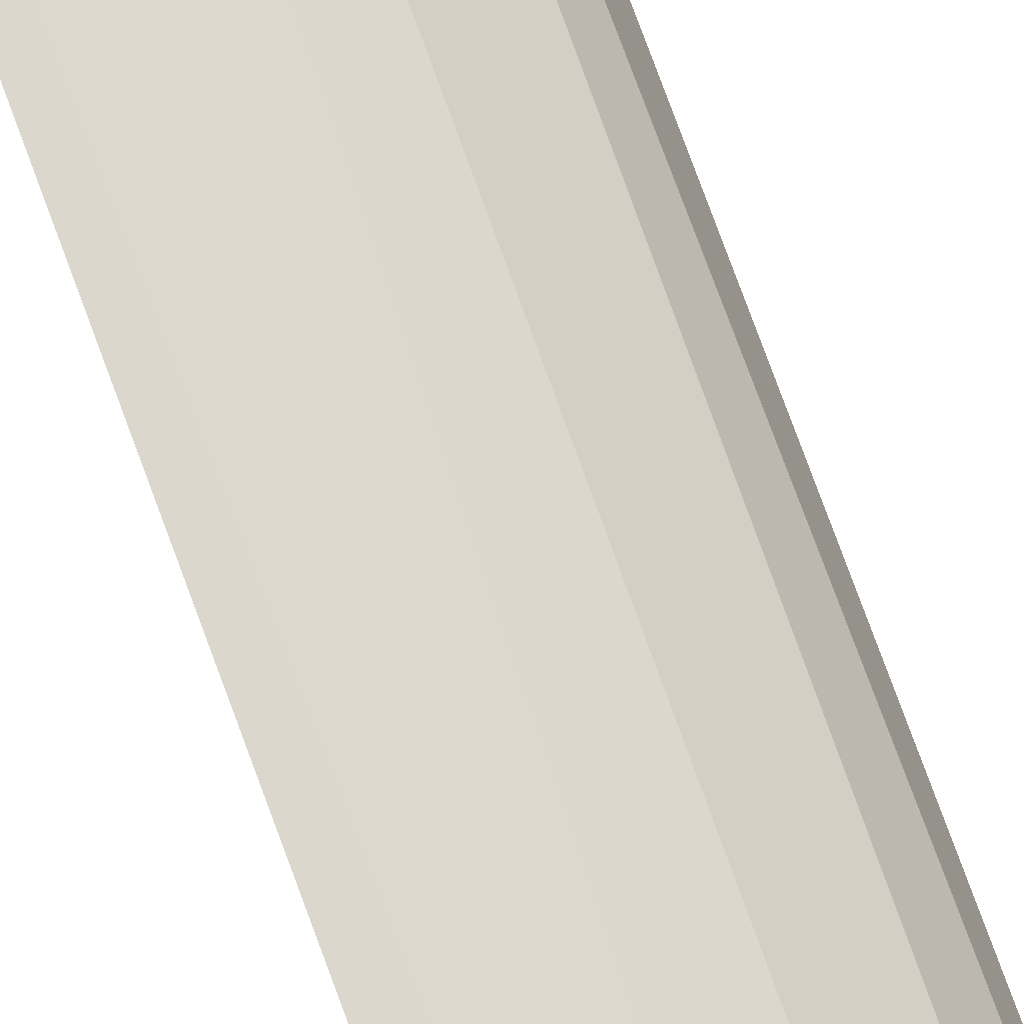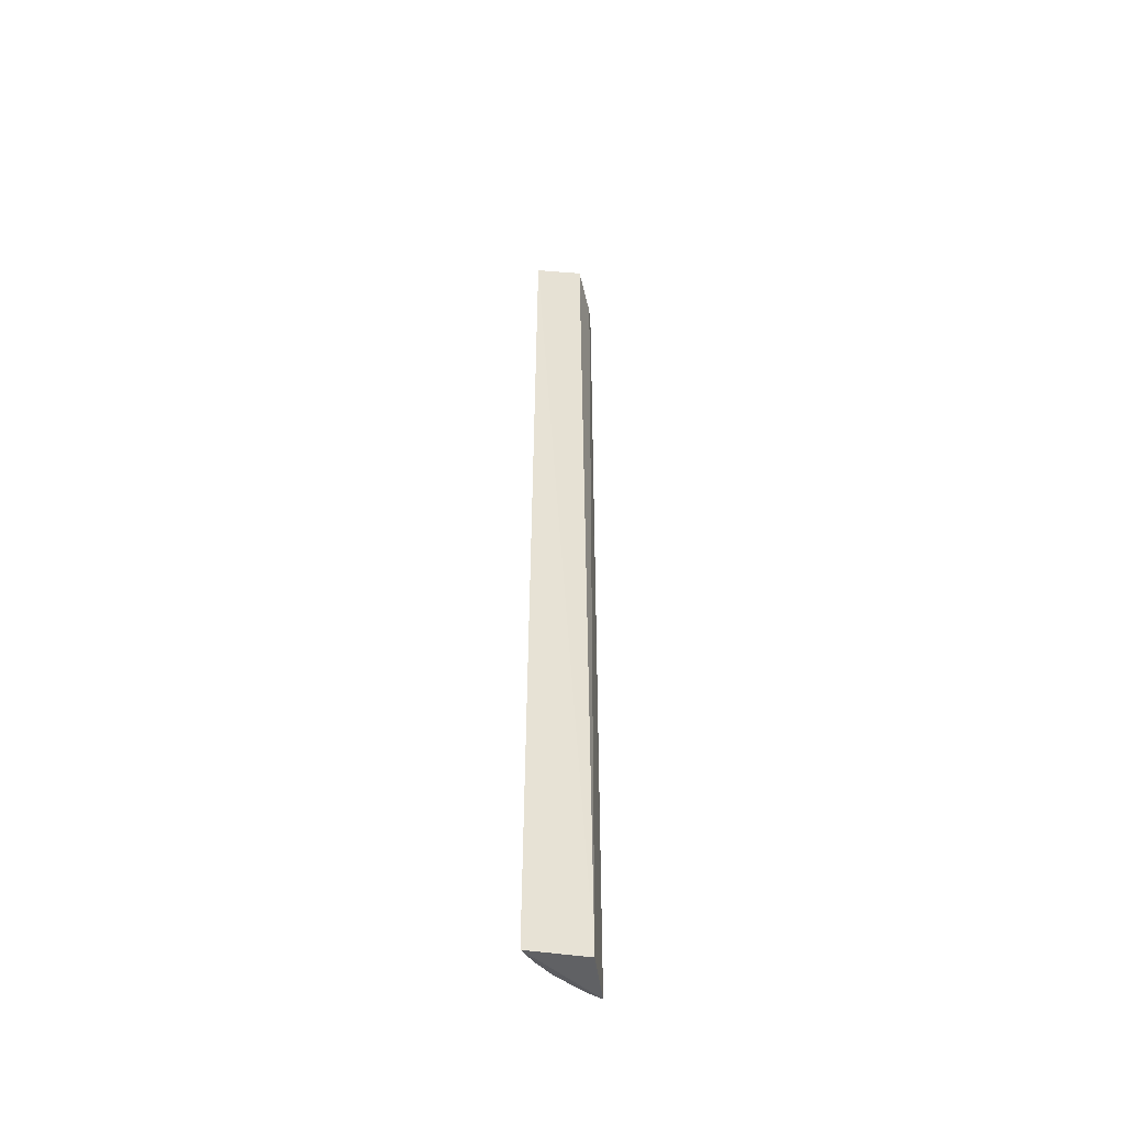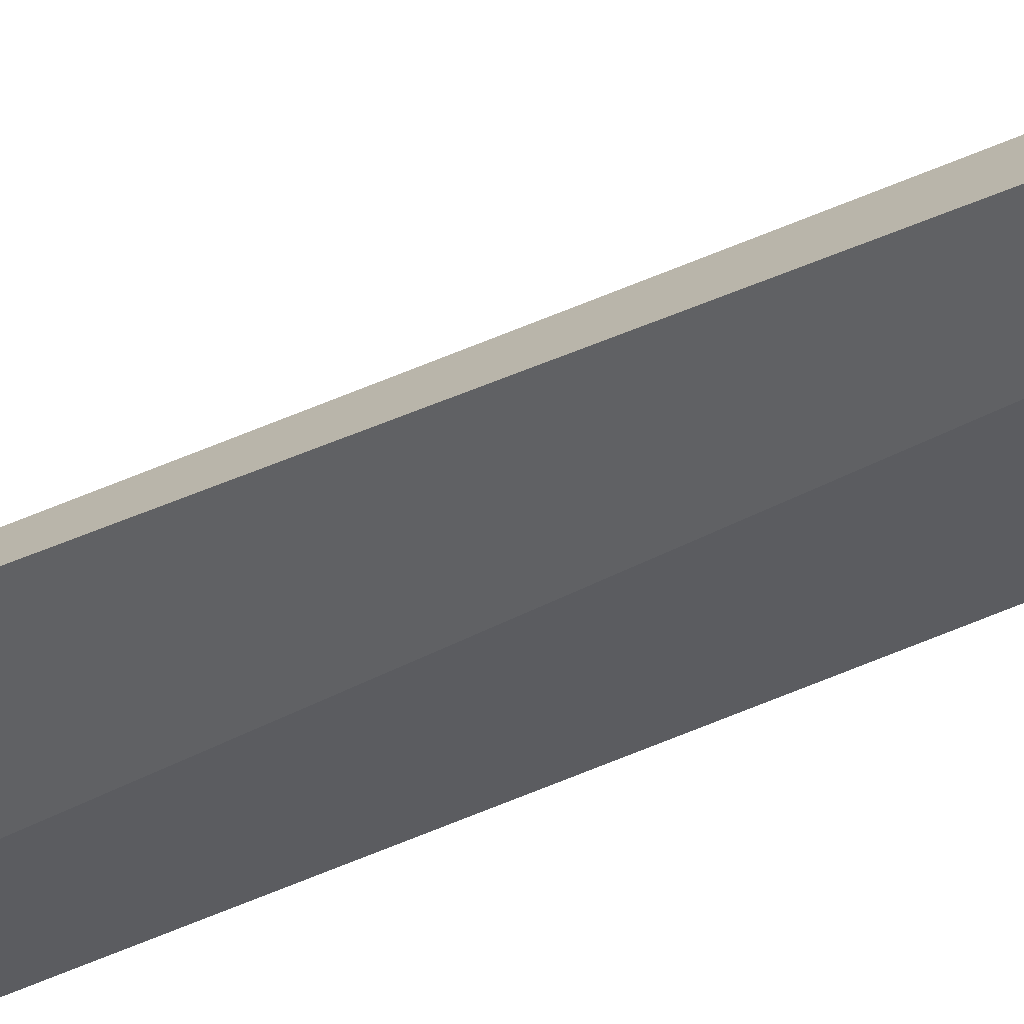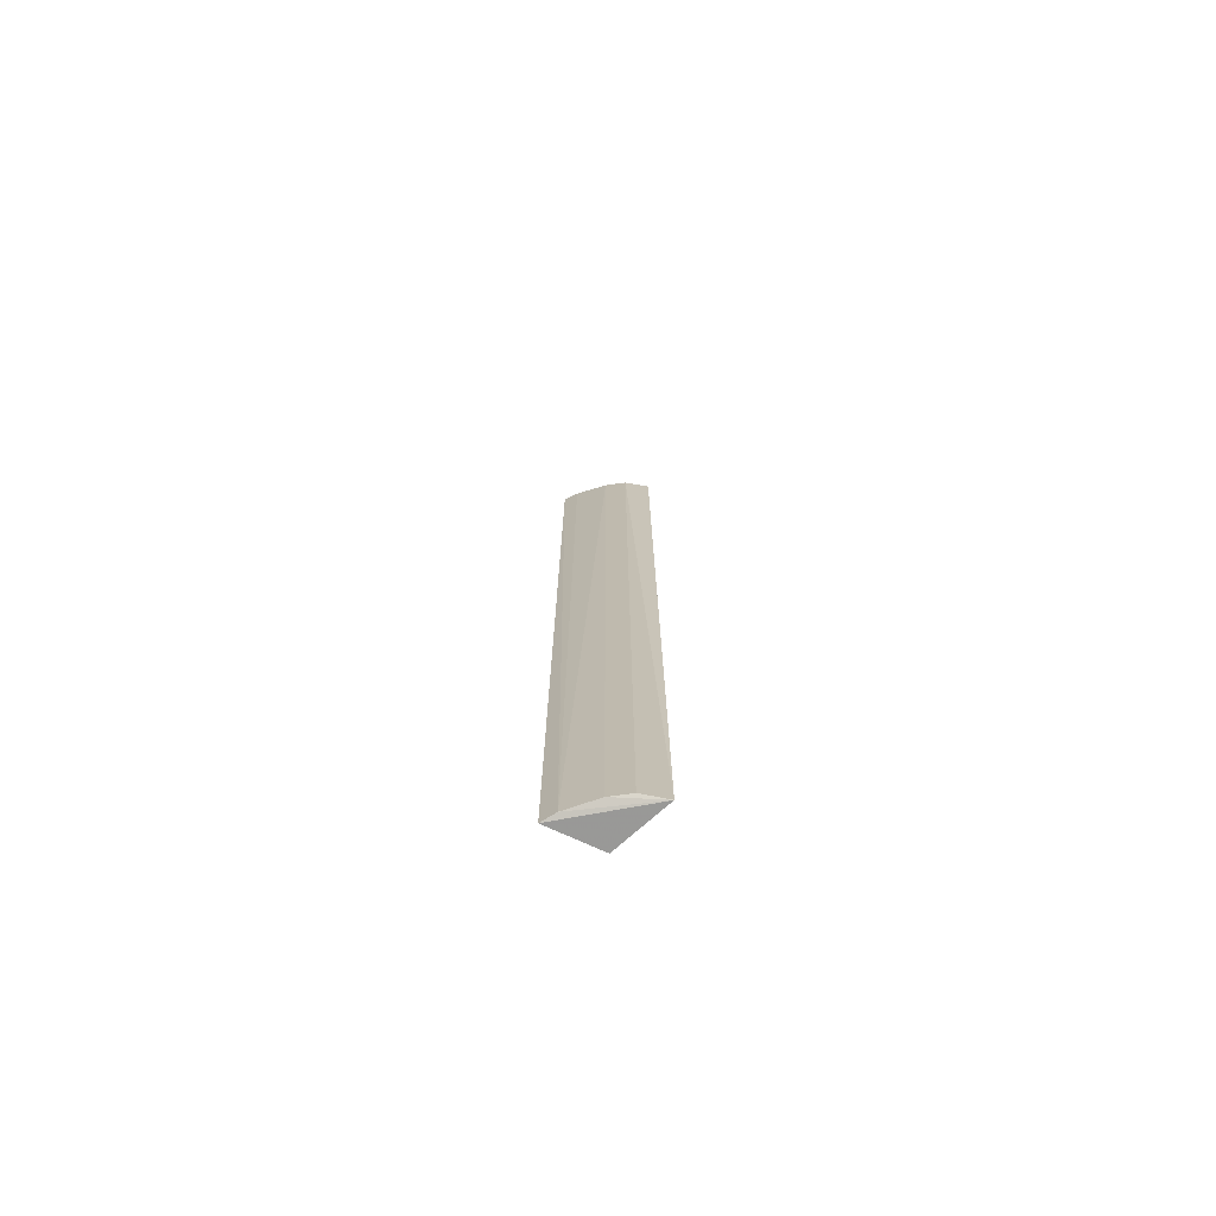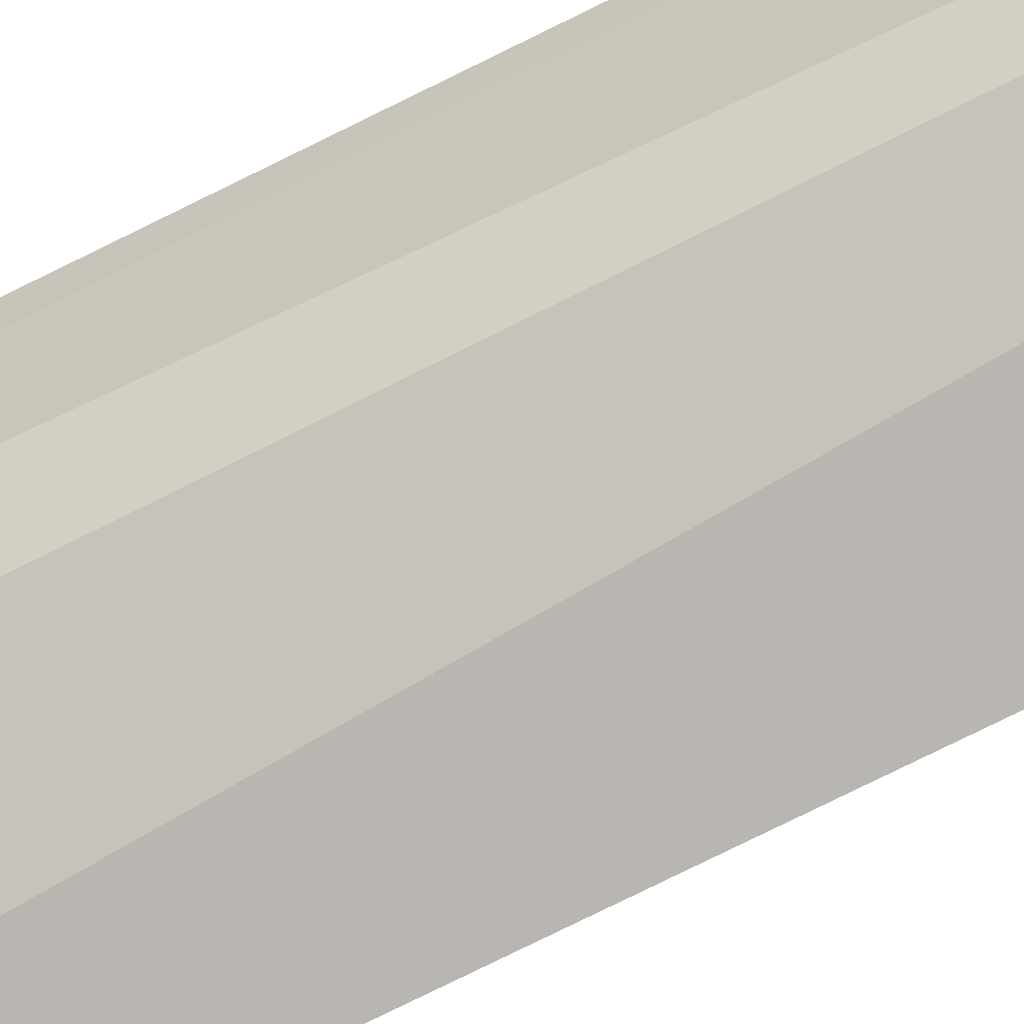
<metadata>
{"format":"obj","ext":"obj","renderer":"f3d","projection":"perspective","resolution":1024,"background":"white","views":[{"elev":77.3,"azim":160.0,"up":"+Y"},{"elev":-47.7,"azim":-4.1,"up":"+Z"},{"elev":-58.1,"azim":-65.9,"up":"+Y"},{"elev":-73.2,"azim":-127.3,"up":"+Z"},{"elev":-73.8,"azim":116.8,"up":"+Y"}]}
</metadata>
<code>
v -0.1161 0.07401 0.3025
v -0.06045 0.1308 -0.4981
v -0.06997 0.08572 -0.4967
v -0.06052 0.1309 0.29
v -0.1105 0.09729 0.2777
v -0.06262 0.12 0.306
v -0.09729 0.1105 0.2777
v -0.1205 0.07696 -0.4995
v -0.07438 0.09075 0.3267
v -0.07258 0.1257 -0.4968
v -0.08524 0.1111 0.2993
v -0.07225 0.1251 0.29
v -0.1093 0.09625 -0.4955
v -0.07401 0.1161 0.3025
v -0.1111 0.08524 0.2993
v -0.09625 0.1093 -0.4955
f 6 3 2
f 6 2 4
f 8 2 3
f 8 3 1
f 8 1 5
f 9 1 3
f 9 3 6
f 10 4 2
f 10 2 8
f 12 10 7
f 12 4 10
f 12 7 11
f 12 6 4
f 13 8 5
f 13 5 7
f 14 11 9
f 14 9 6
f 14 12 11
f 14 6 12
f 15 1 9
f 15 9 11
f 15 5 1
f 15 11 7
f 15 7 5
f 16 10 8
f 16 8 13
f 16 13 7
f 16 7 10

</code>
